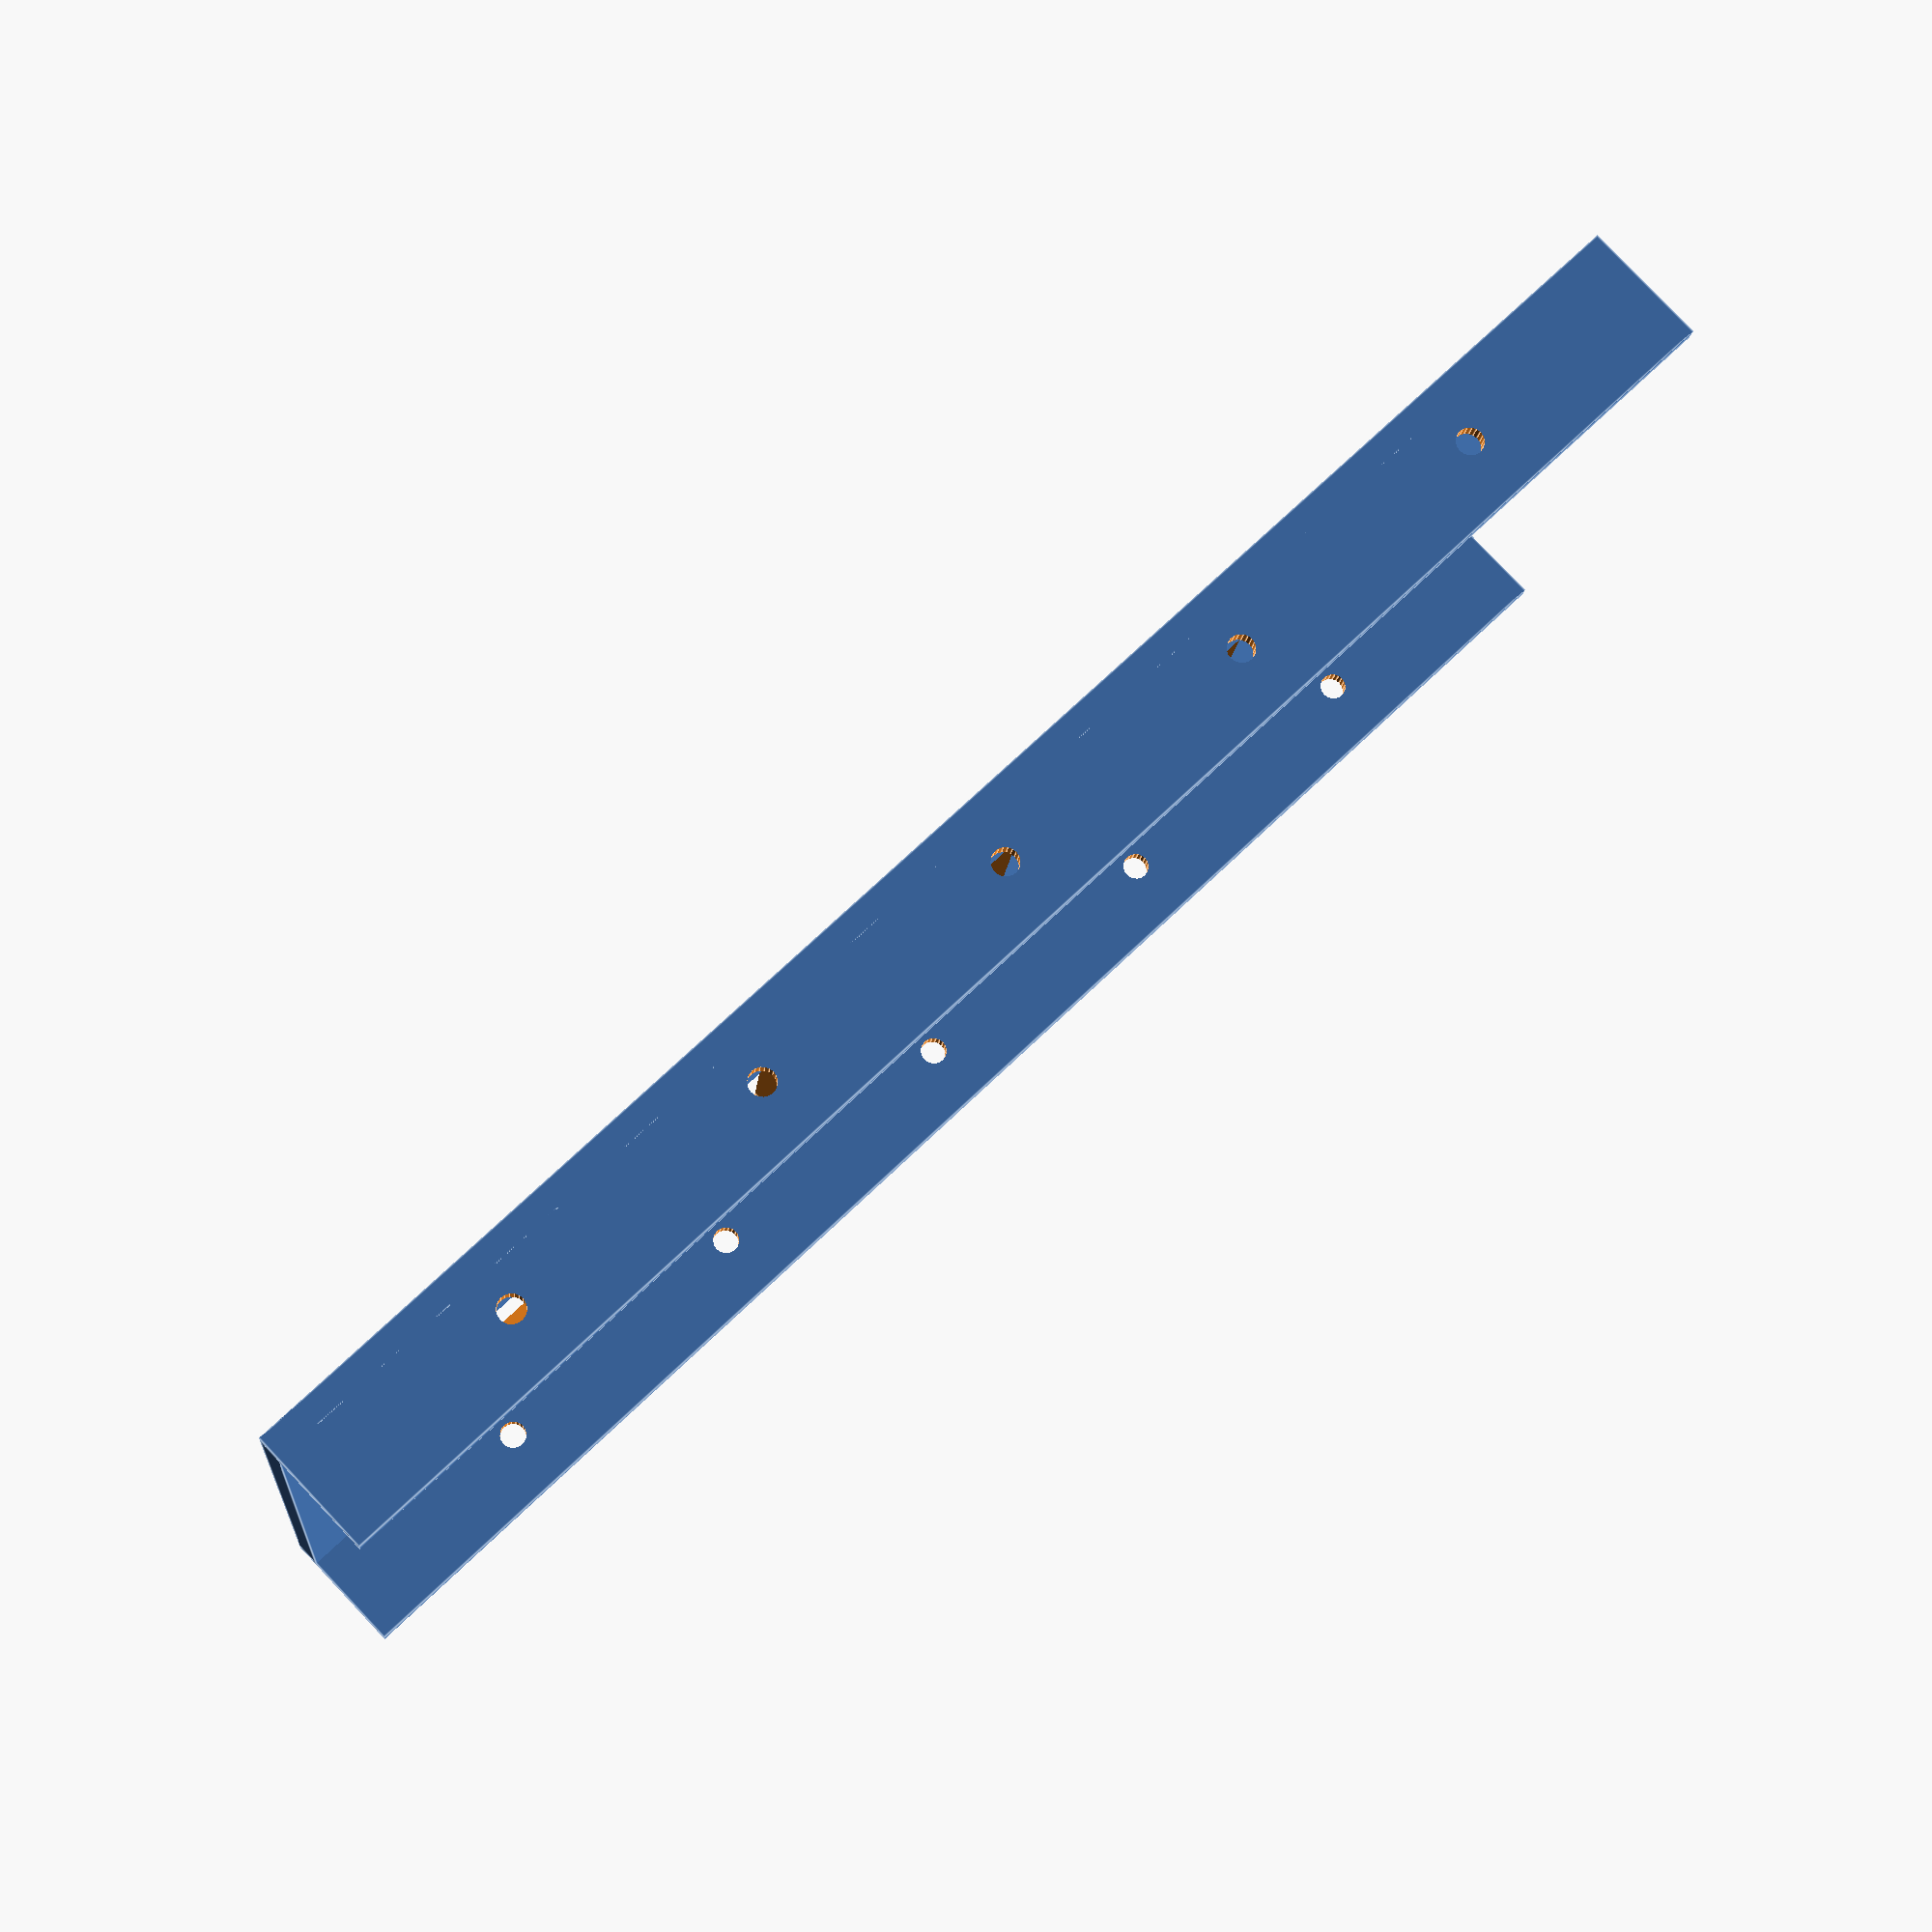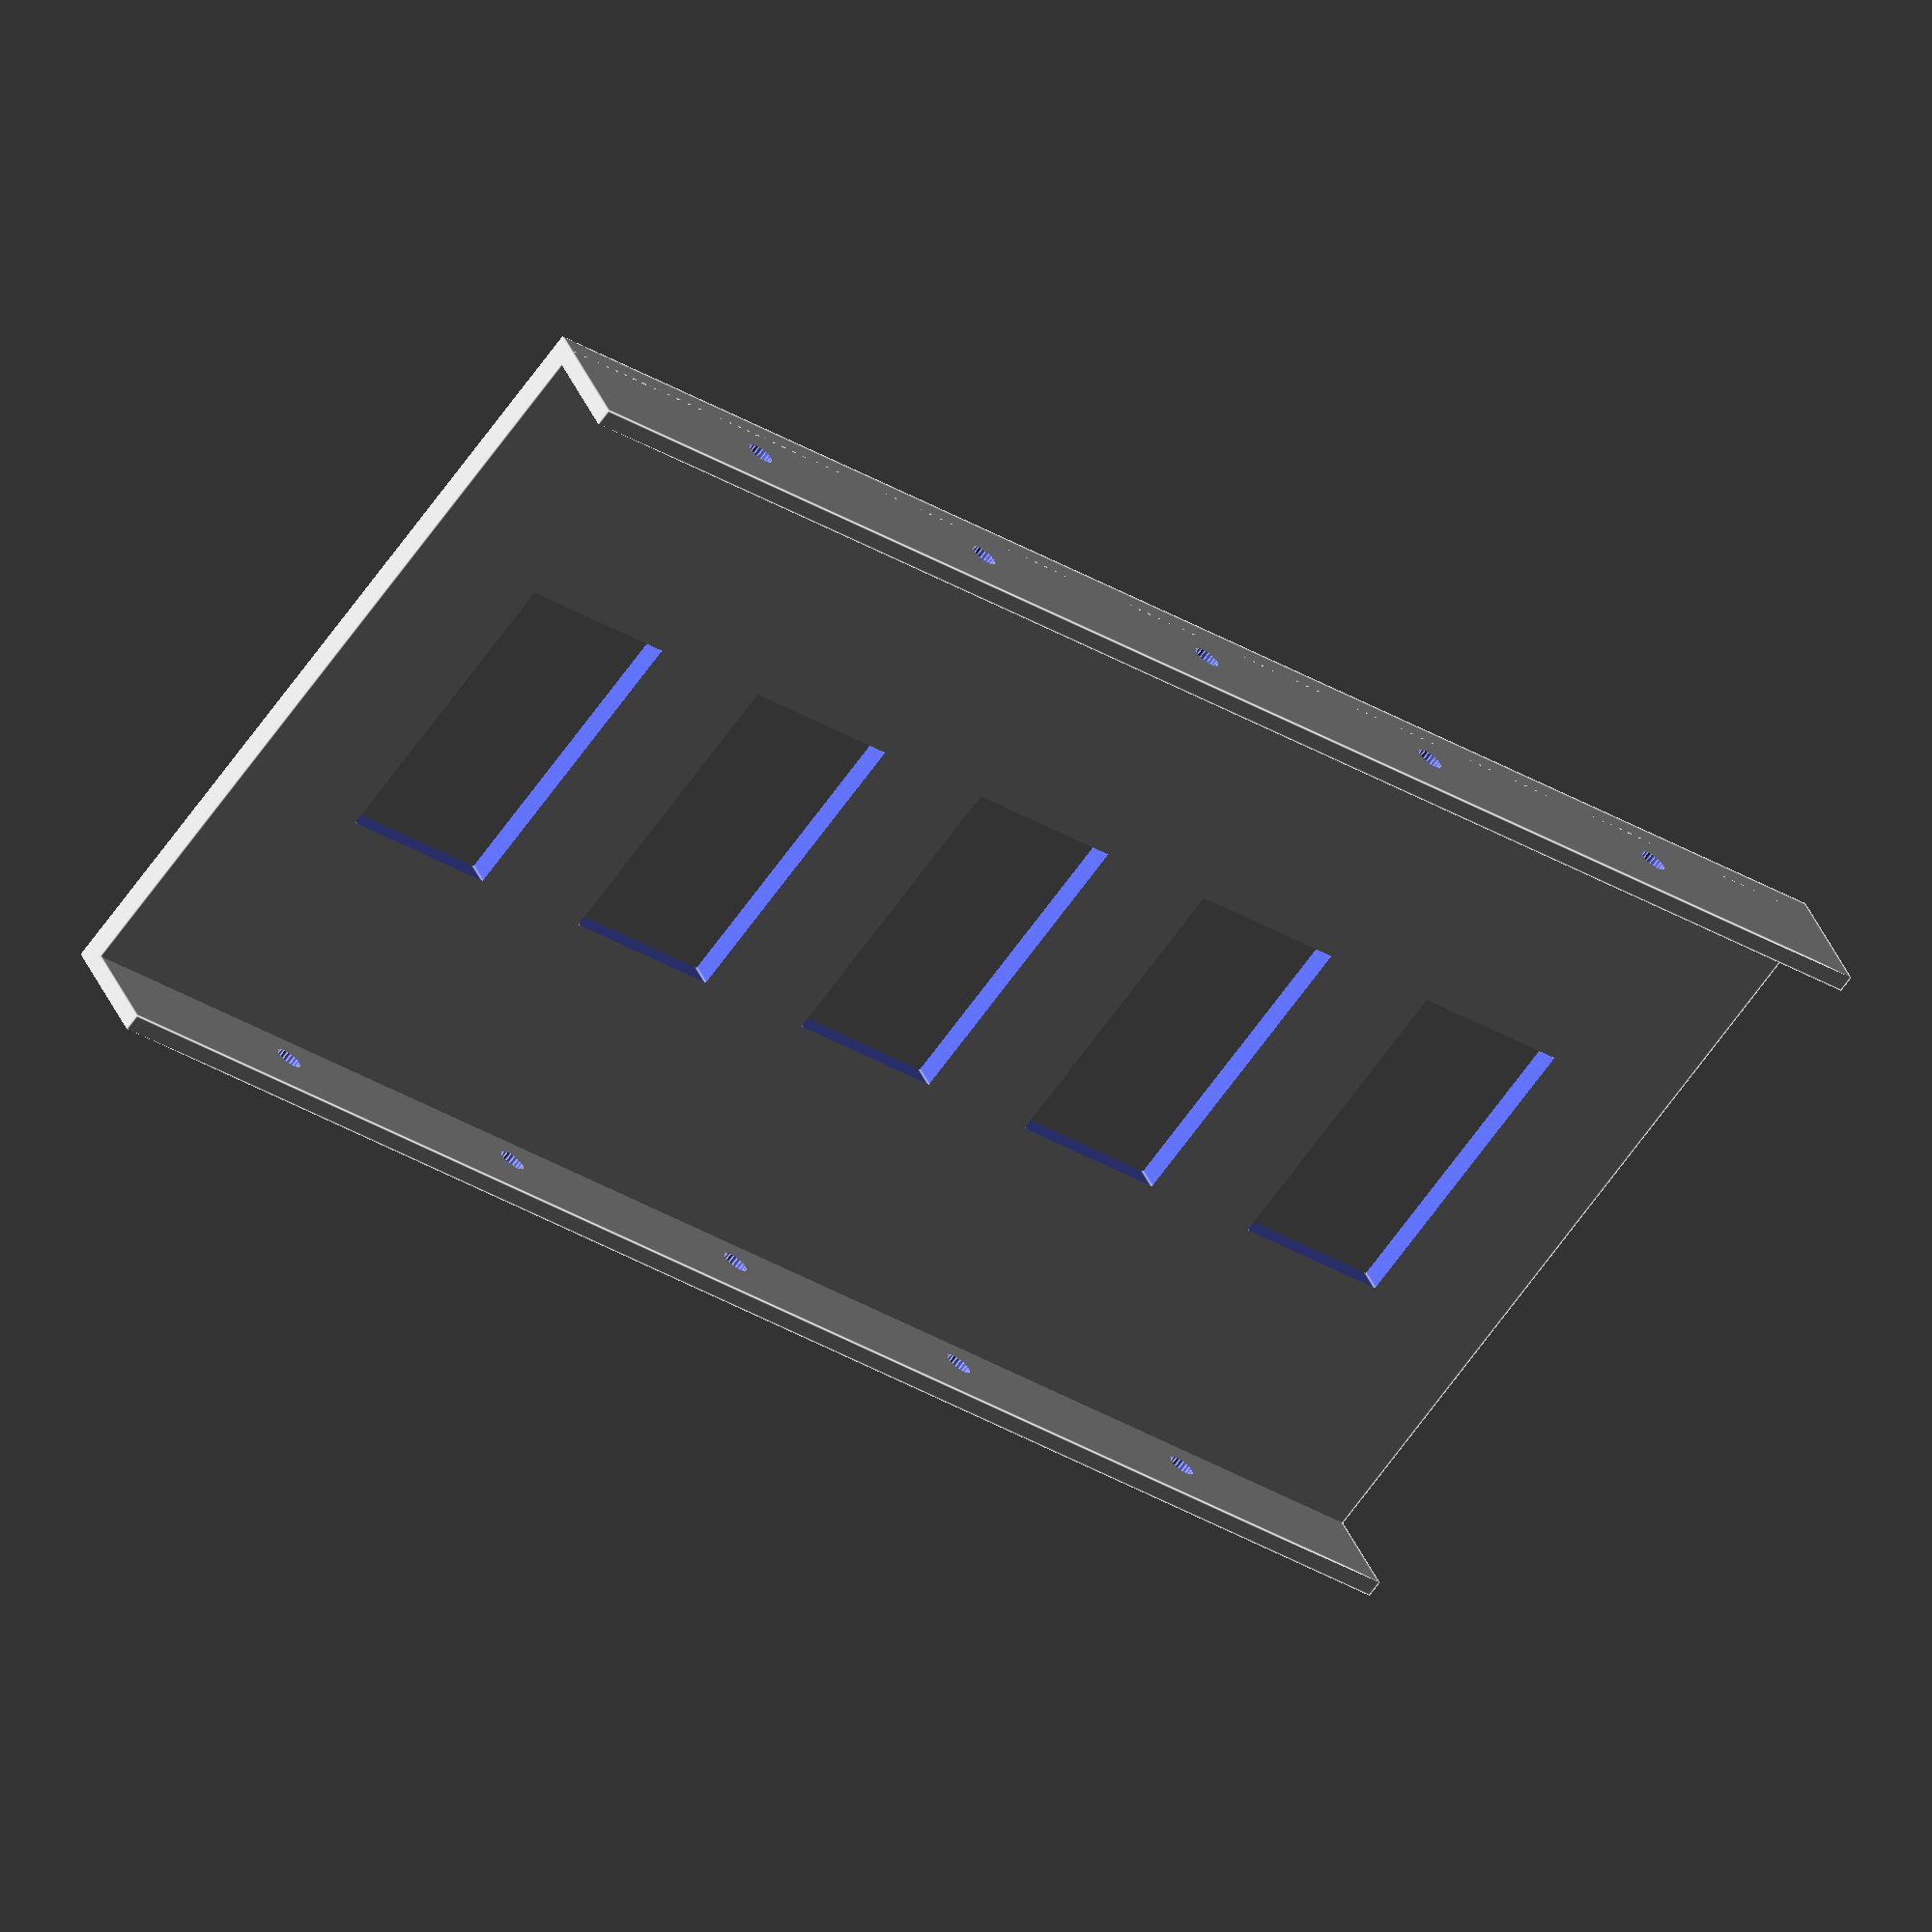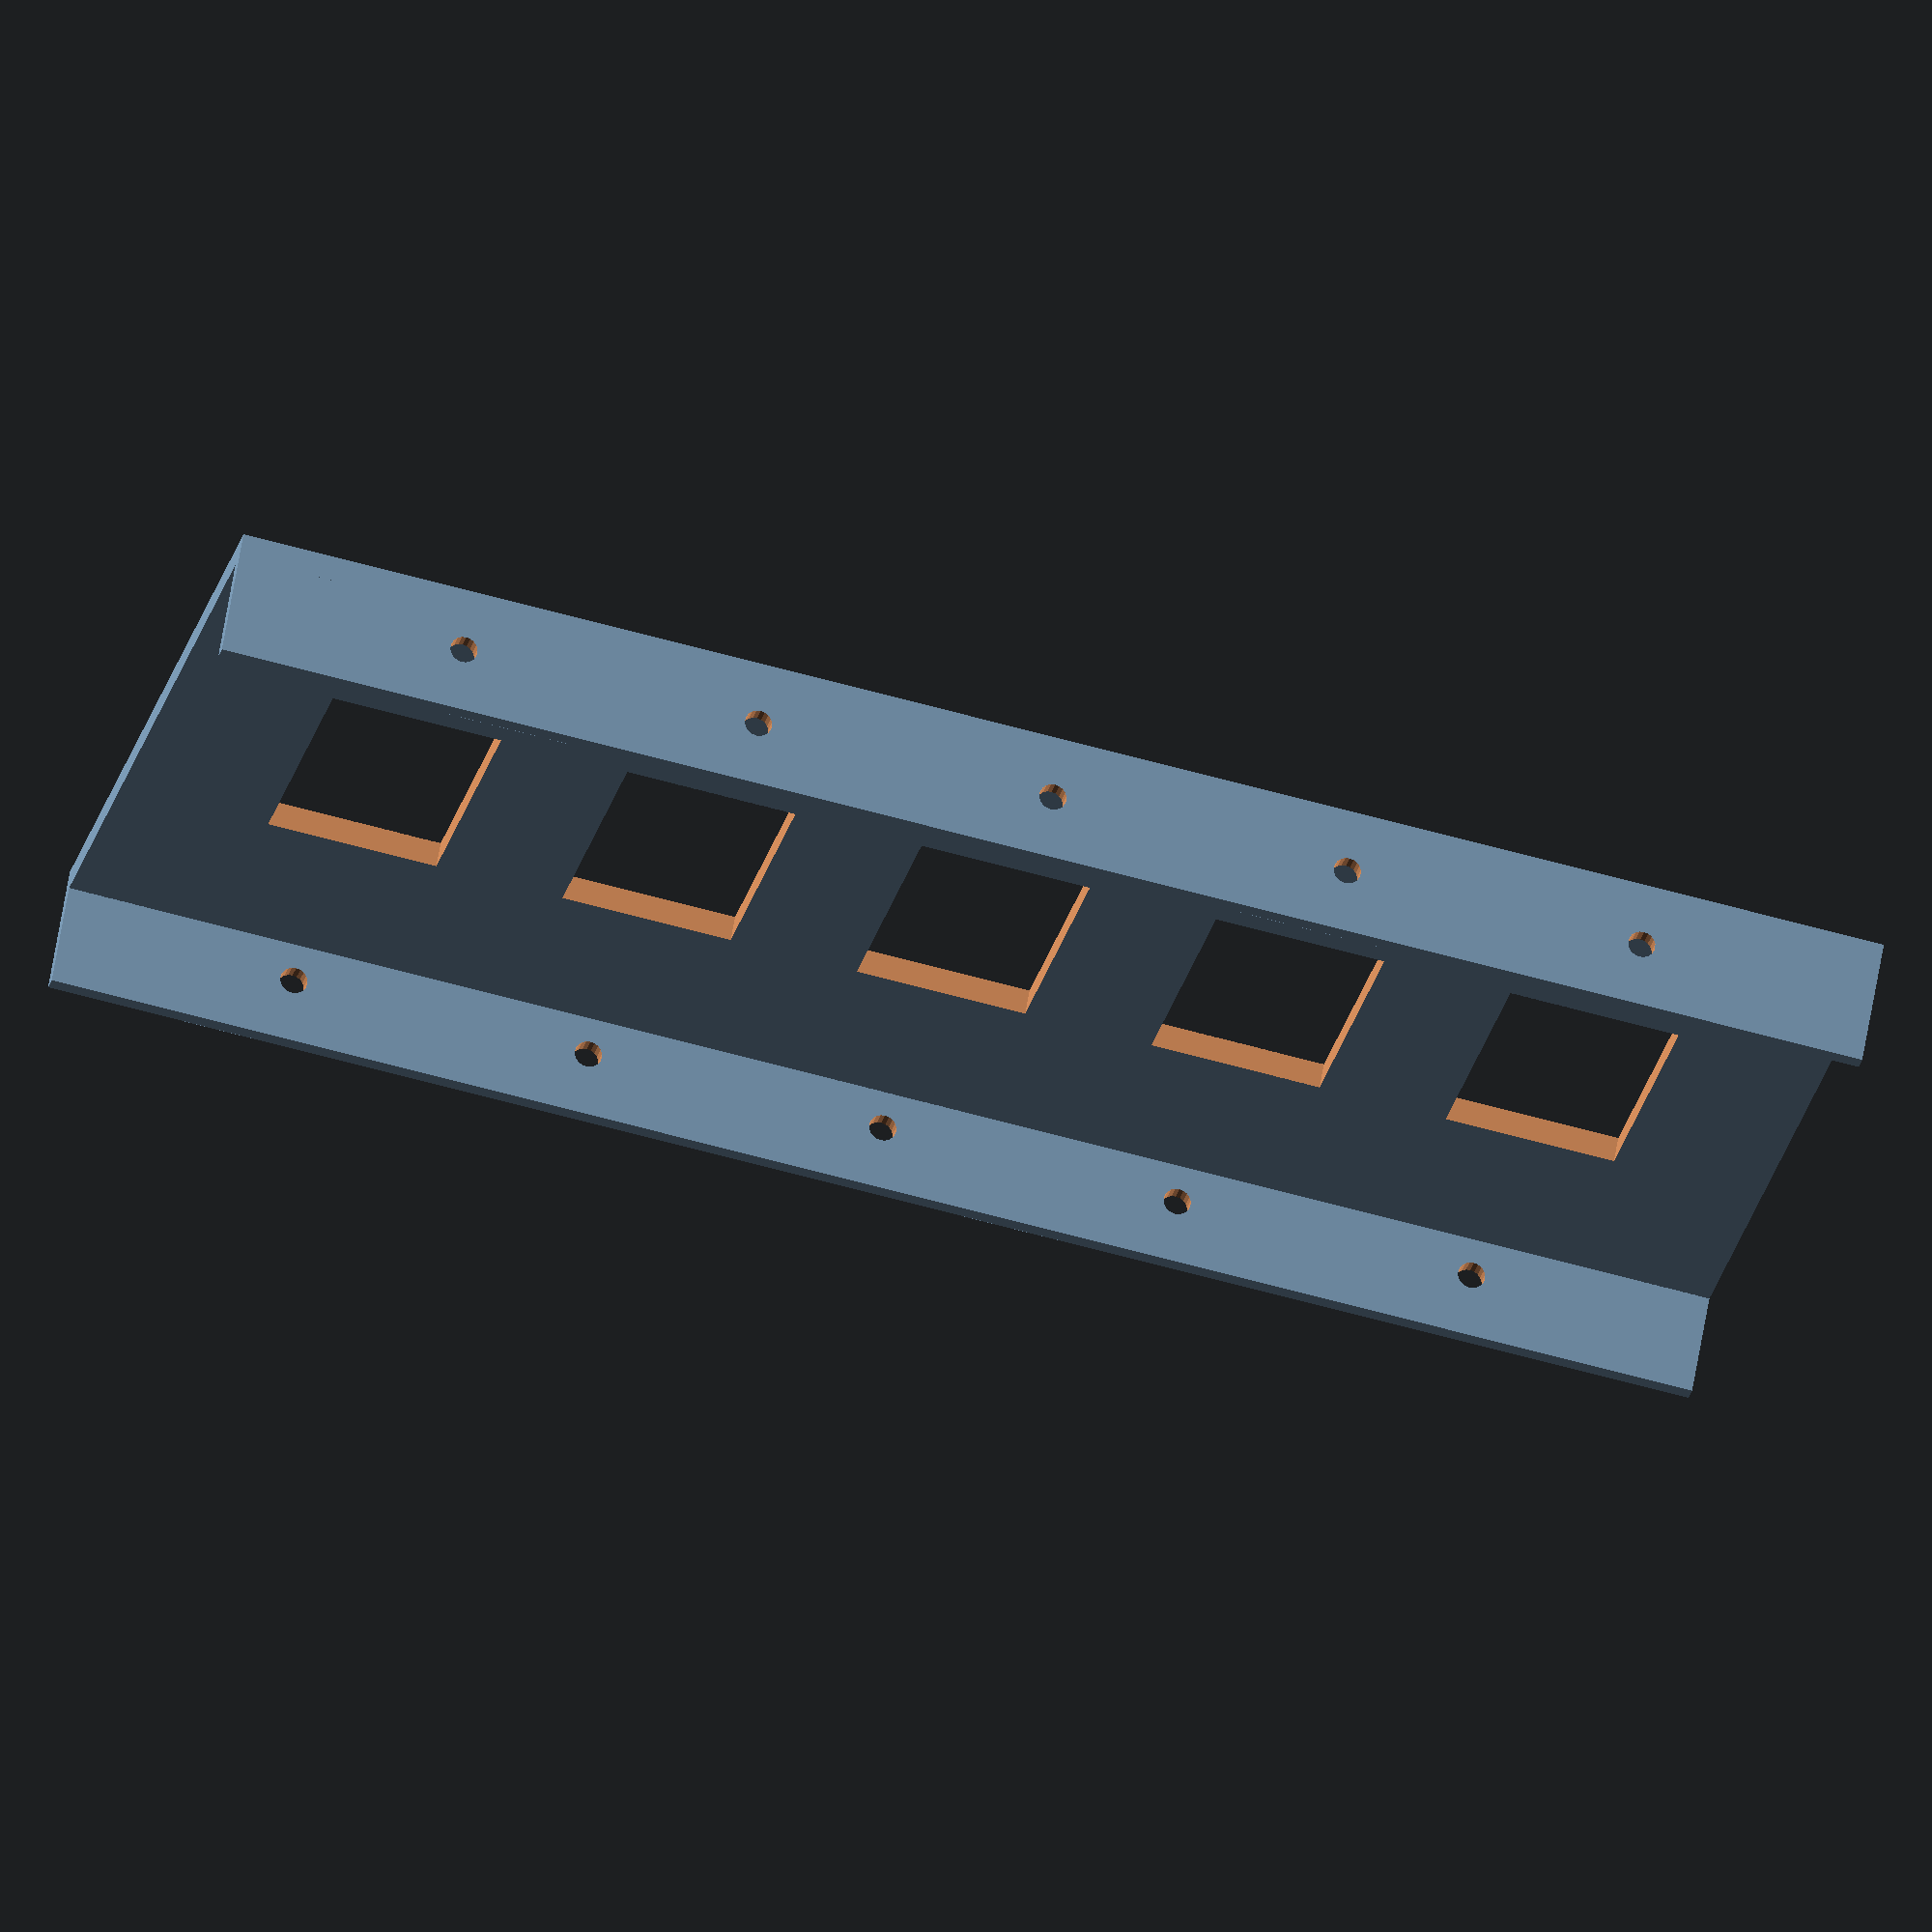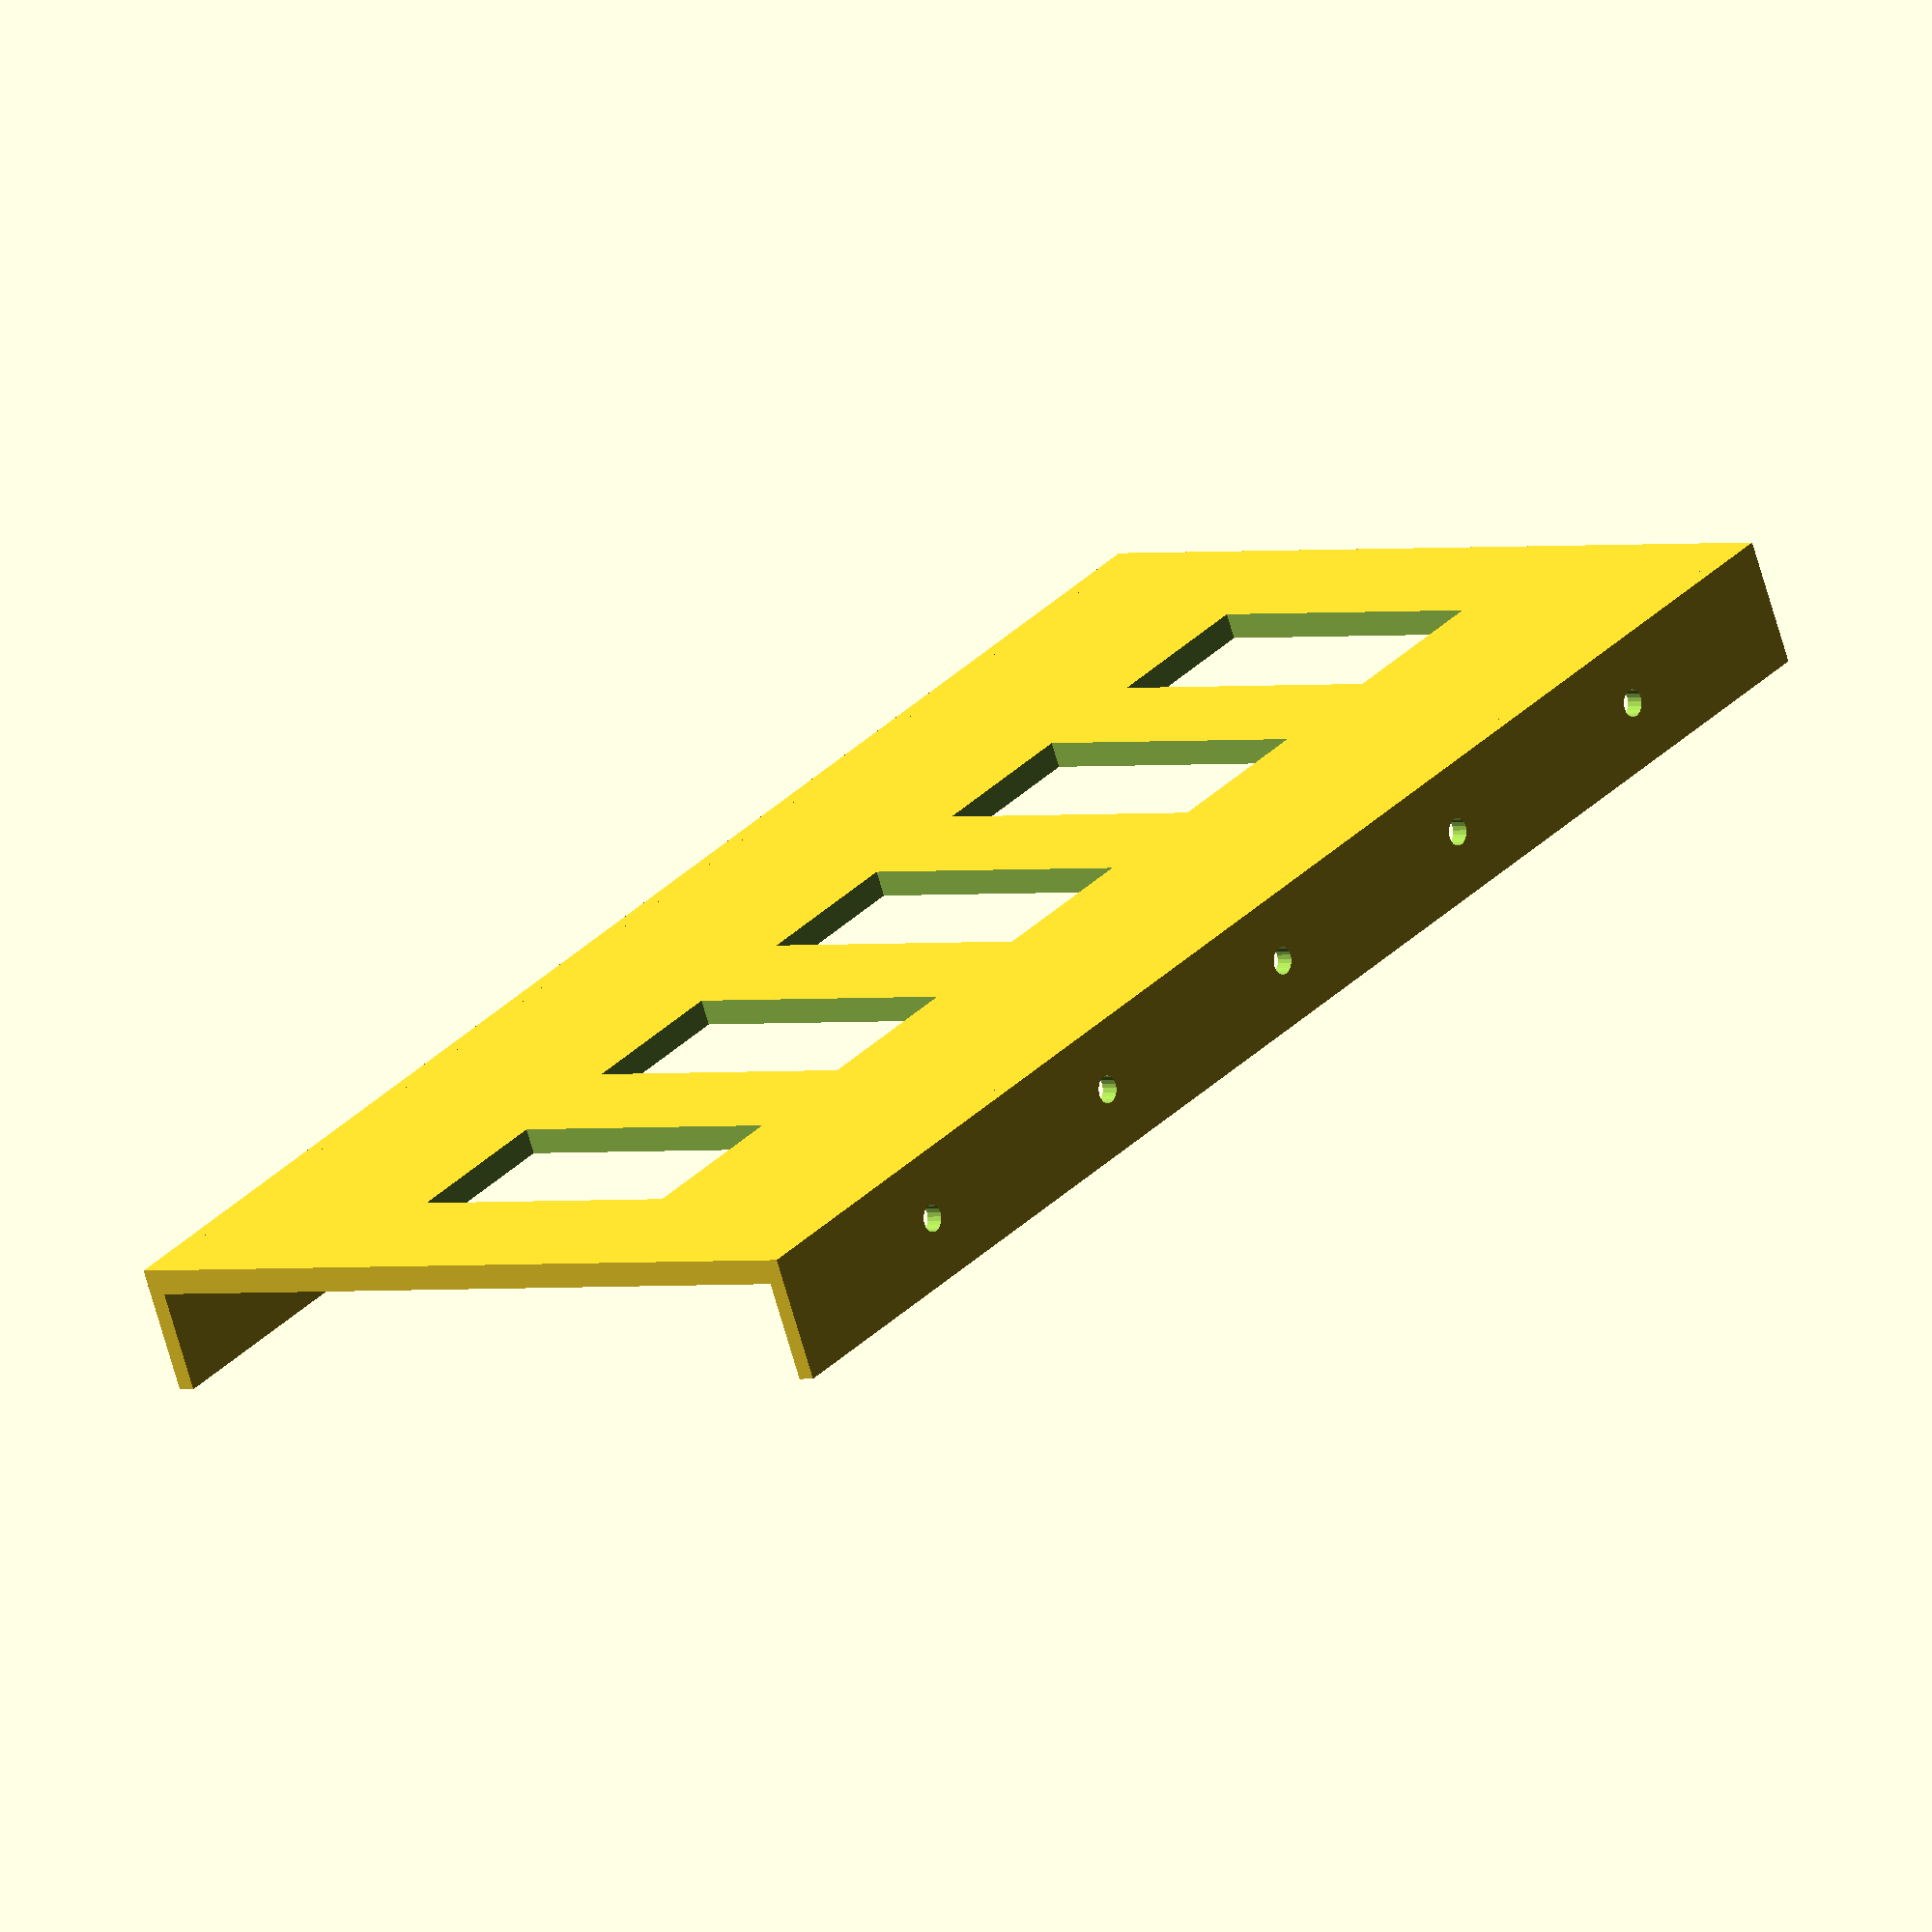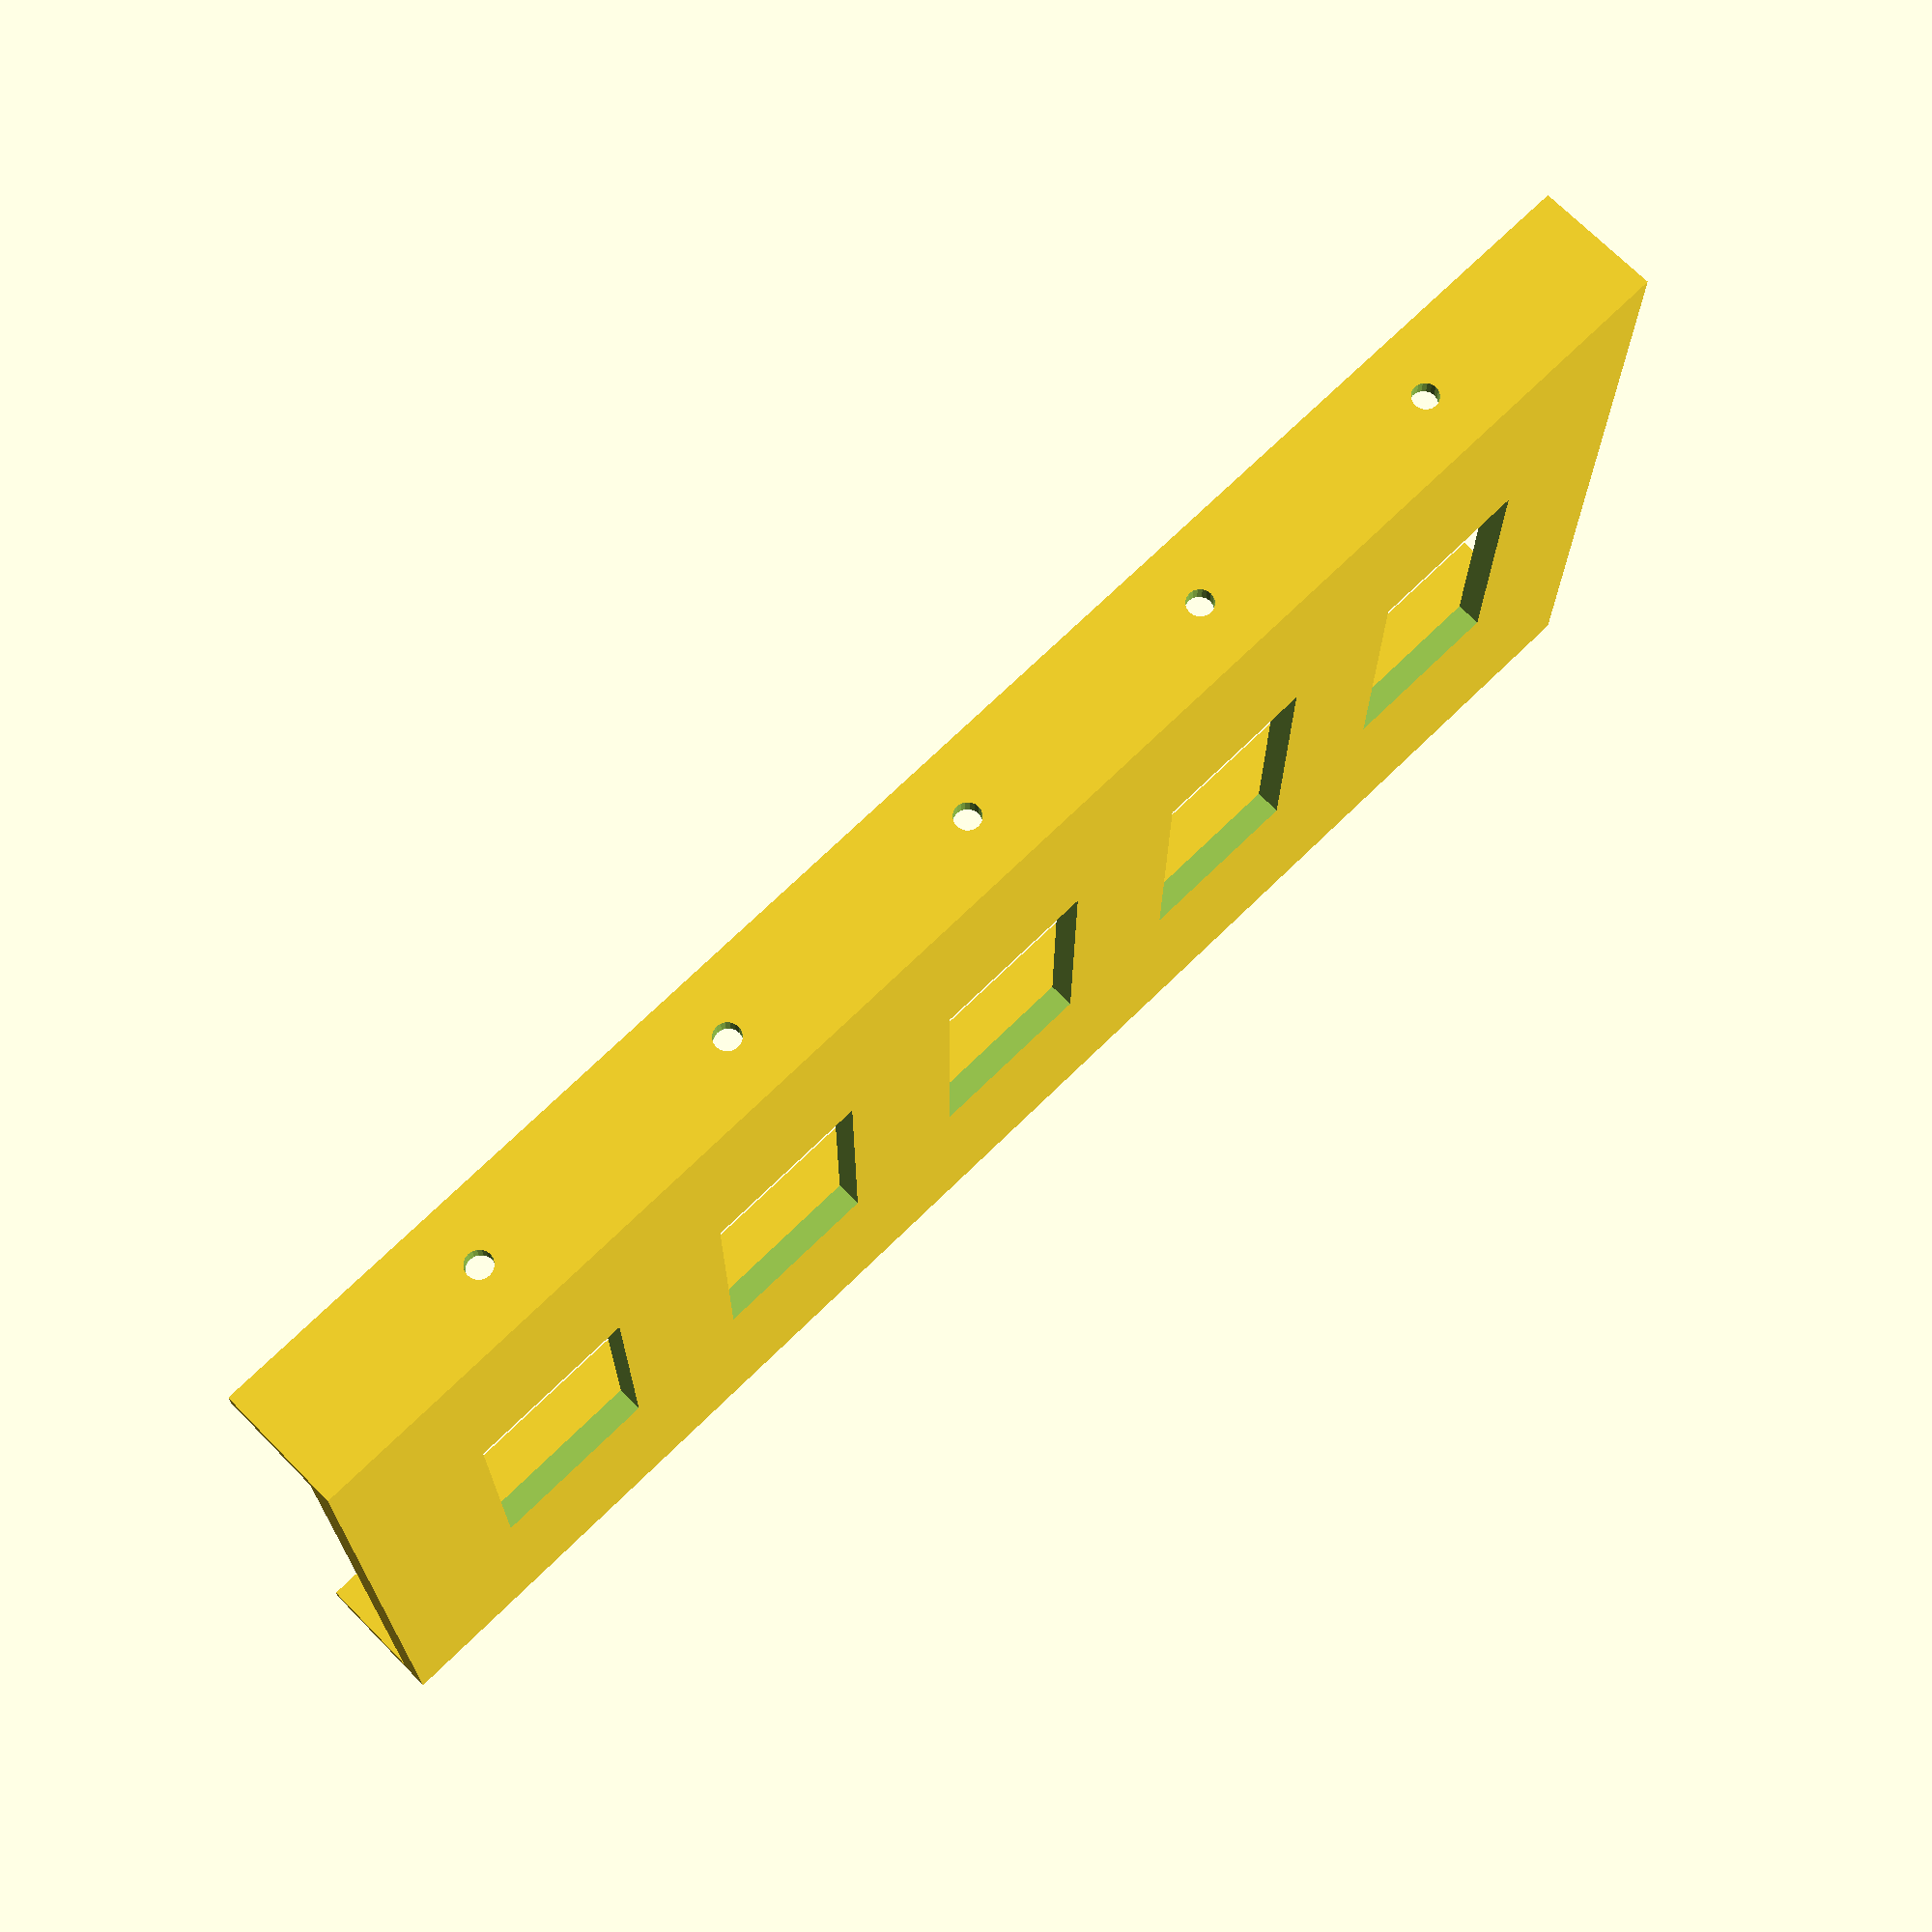
<openscad>
$fn = 20;
minkradius = 1.5;

x_dim = 101-1;
z_dim = 15;
y_dim=10;

    
side_dim = 2.5 - minkradius;

l = 225 -minkradius*2;
hole_y_offset  = 5;
hole_x_offset  = 5;
front_x_offset = 10;
h_dist = 35;

module Frame(){

    difference(){
        translate([-x_dim*0.5,-l*0.5,-z_dim*0.5]){ //
            difference(){
            minkowski(){
                difference(){
                    union(){
                        cube([x_dim, y_dim, z_dim]);
                        cube([side_dim, l, z_dim]);
                        
                        translate([0,l-y_dim,0])cube([x_dim, y_dim, z_dim]);
                        translate([x_dim-side_dim,0,0])cube([side_dim, l, z_dim]);
                       }
                        
                    translate([front_x_offset,side_dim,0])cube([x_dim-front_x_offset*2, y_dim, z_dim]);
                    
                     translate([front_x_offset,l-(y_dim),0])cube([x_dim-front_x_offset*2, y_dim-side_dim, z_dim]);
                    
                   }
                   cylinder(h=0.0001,r=minkradius);
                   
               }
                   
                  translate([hole_x_offset,hole_y_offset,-1])cylinder(r=2.2,h=100);
                  translate([x_dim-hole_x_offset,hole_y_offset,-1])cylinder(r=2.2,h=100);
                  translate([hole_x_offset,l-hole_y_offset,-1])cylinder(r=2.2,h=100);
                  translate([x_dim-hole_x_offset,l-hole_y_offset,-1])cylinder(r=2.2,h=100);
                
                
                
            }
        }
        
        translate([0,-l,0])rotate([-90,0,0])cylinder(h=900,r=1.6);
        translate([h_dist,-l,0])rotate([-90,0,0])cylinder(h=900,r=1.6);
        translate([-h_dist,-l,0])rotate([-90,0,0])cylinder(h=900,r=1.6);
        
        //translate([0,-l,0])rotate([-90,0,90])cylinder(h=900,r=1.6);
        //translate([h_dist,-l,0])rotate([-90,0,90])cylinder(h=900,r=1.6);
        translate([x_dim,0,0])rotate([0,-90,0])cylinder(h=900,r=1.6);
        translate([x_dim,h_dist,0])rotate([0,-90,0])cylinder(h=900,r=1.6);
        translate([x_dim,-h_dist,0])rotate([0,-90,0])cylinder(h=900,r=1.6);
        translate([x_dim,2*h_dist,0])rotate([0,-90,0])cylinder(h=900,r=1.6);
        translate([x_dim,-2*h_dist,0])rotate([0,-90,0])cylinder(h=900,r=1.6);
        
    }
}

module Plate3(){
slack=0.15;
x_slack = 1.5;
ww = 50;
bar_width = ww+h_dist;
bar_th = 3;
bar_wt = ww/2;
x_off = -x_dim*0.5+(side_dim+minkradius);
y_off = -8; //-bar_width*0.5;
difference(){
    union(){
 translate([x_off,y_off,-z_dim*0.5]){
cube([x_dim-(side_dim+minkradius)*2 - x_slack,bar_width,bar_th]);
 }
 translate([x_off,y_off,-z_dim*0.5]){
cube([bar_th-x_slack,bar_width,z_dim]);
translate([x_dim-(side_dim+minkradius)*2-bar_th,0,0])cube([bar_th-x_slack,bar_width,z_dim]);
 }}
     translate([x_dim,0,0])rotate([0,-90,0])cylinder(h=900,r=1.6);
    translate([x_dim,h_dist,0])rotate([0,-90,0])cylinder(h=900,r=1.6);
    translate([x_dim,-h_dist,0])rotate([0,-90,0])cylinder(h=900,r=1.6);
    translate([x_dim,2*h_dist,0])rotate([0,-90,0])cylinder(h=900,r=1.6);
    translate([x_dim,-2*h_dist,0])rotate([0,-90,0])cylinder(h=900,r=1.6);
   
 translate([x_off+bar_wt,y_off+bar_wt,-z_dim*0.5]){
 cube([
     x_dim-(side_dim+minkradius)*2-2*bar_wt - x_slack,
     bar_width-bar_wt*2,
     bar_th]);
 }
 
 }}
 
 
 module Plate5(){
slack=0.15;
x_slack = 1.0;
ww = 160;
bar_width = ww+h_dist;
bar_th = 3;
bar_wt = ww/2;
x_off = -x_dim*0.5+(side_dim+minkradius);
y_off = -bar_width*0.5; //-bar_width*0.5;

cutout_x_dim = 35;
cutout_y_dim = 20;

translate([0.5*x_slack,0,0]){
difference(){
    union(){
 translate([x_off,y_off,-z_dim*0.5]){
cube([x_dim-(side_dim+minkradius)*2 - x_slack,bar_width,bar_th]);
 }
 translate([x_off,y_off,-z_dim*0.5]){
cube([bar_th-x_slack,bar_width,z_dim]);
translate([x_dim-(side_dim+minkradius)*2-bar_th,0,0])cube([bar_th-x_slack,bar_width,z_dim]);
 }}
     translate([x_dim,0,0])rotate([0,-90,0])cylinder(h=900,r=1.6);
    translate([x_dim,h_dist,0])rotate([0,-90,0])cylinder(h=900,r=1.6);
    translate([x_dim,-h_dist,0])rotate([0,-90,0])cylinder(h=900,r=1.6);
    translate([x_dim,2*h_dist,0])rotate([0,-90,0])cylinder(h=900,r=1.6);
    translate([x_dim,-2*h_dist,0])rotate([0,-90,0])cylinder(h=900,r=1.6);
   
 for(h = [-h_dist*2: h_dist : h_dist*2]){
 translate([-cutout_x_dim*0.5 ,-cutout_y_dim*0.5 + h,-bar_th*3]){
 cube([
     cutout_x_dim,
     cutout_y_dim,
     bar_th*3]);
 }
 }
 }}
 }

//Frame();
 Plate5();
//
//Flop in some M3 holes
</openscad>
<views>
elev=278.7 azim=277.0 roll=316.6 proj=p view=edges
elev=322.7 azim=308.8 roll=339.5 proj=o view=edges
elev=297.0 azim=282.4 roll=9.5 proj=o view=solid
elev=250.7 azim=143.4 roll=343.9 proj=o view=wireframe
elev=109.4 azim=269.7 roll=44.6 proj=p view=solid
</views>
